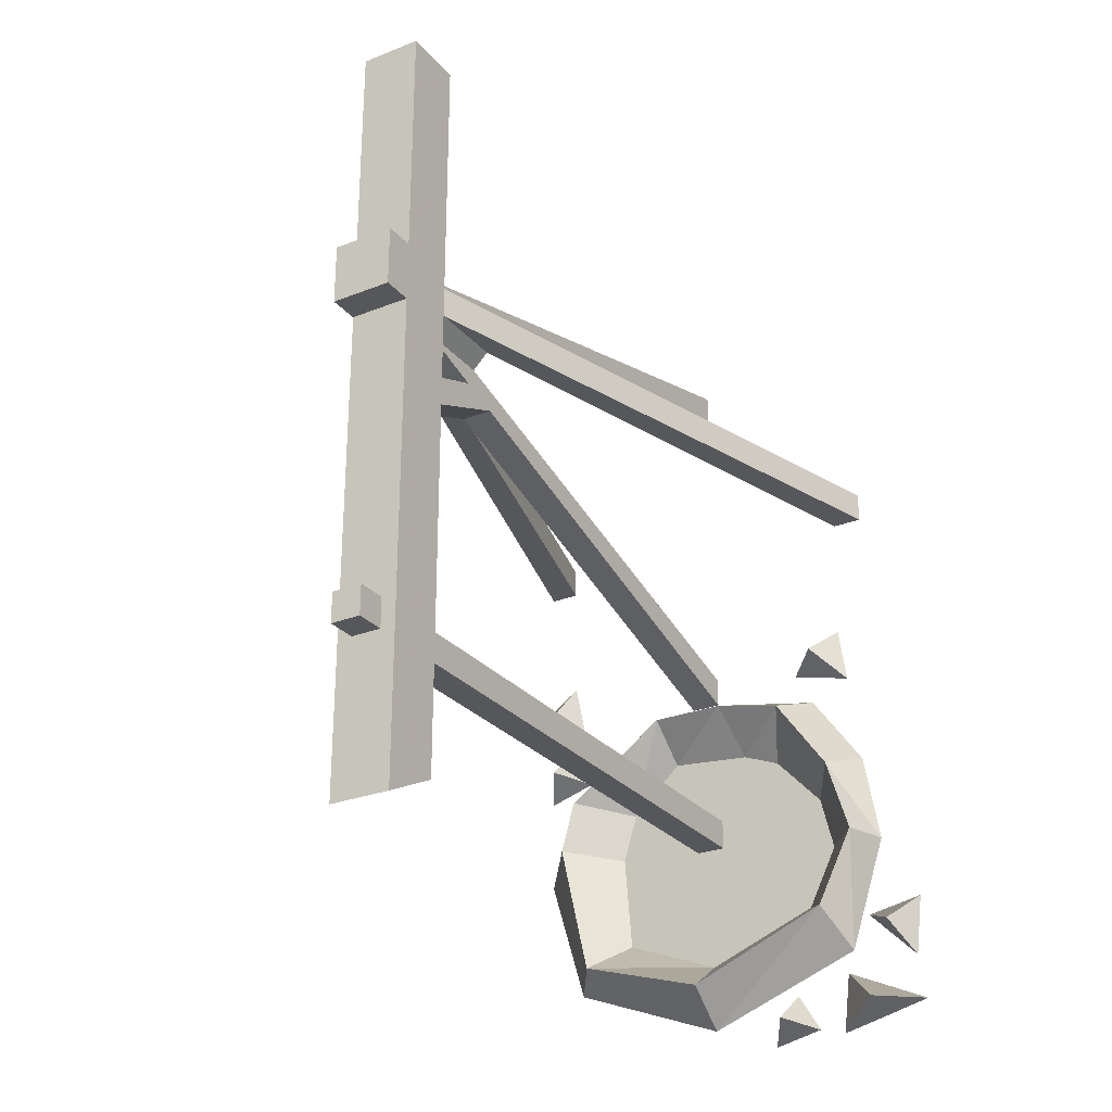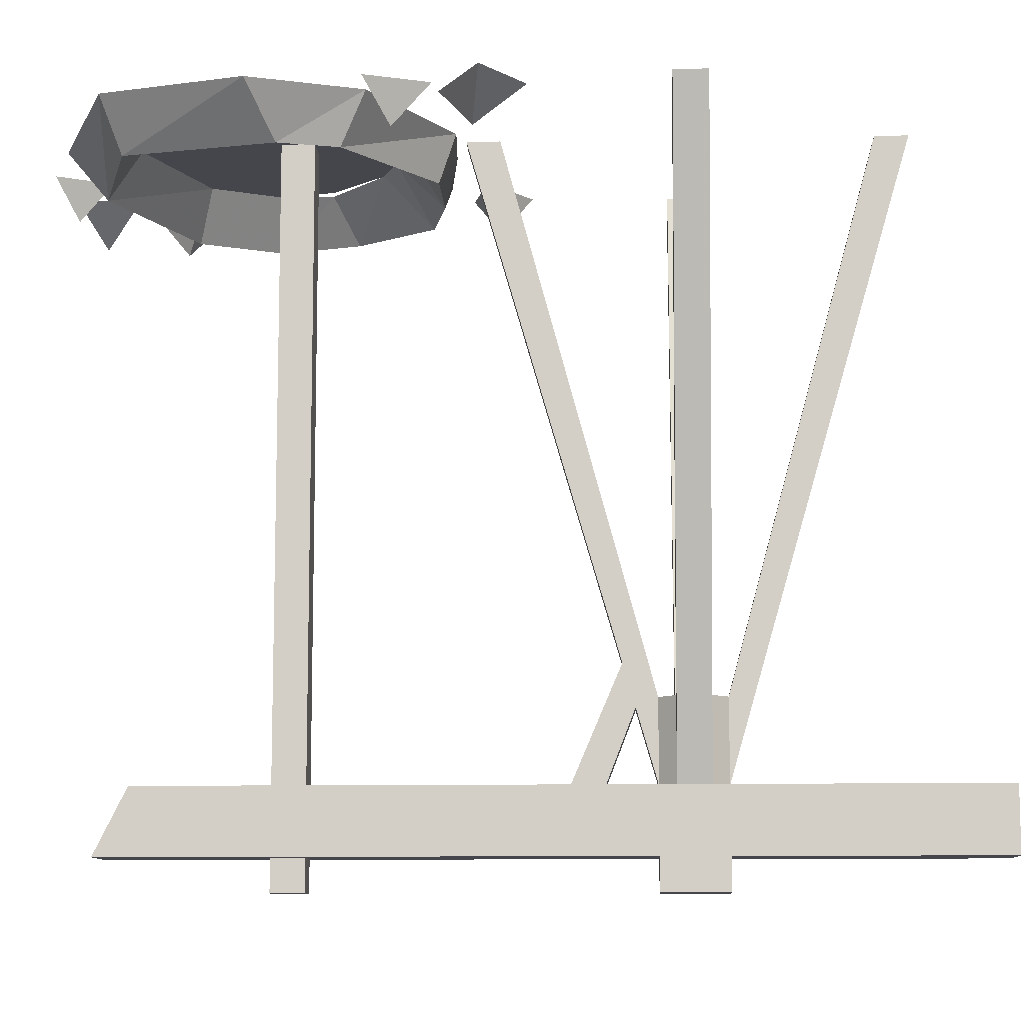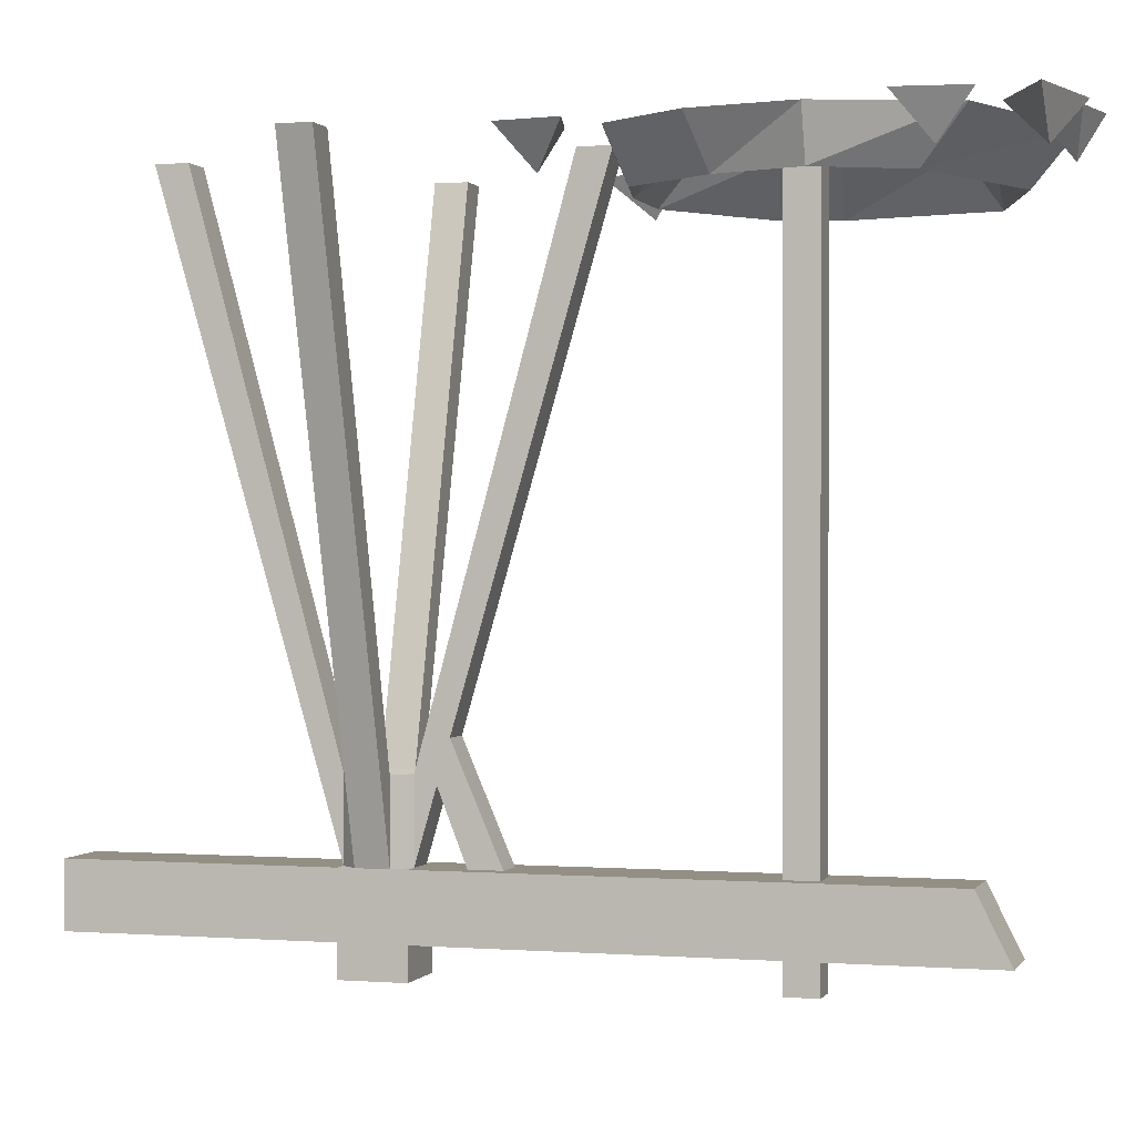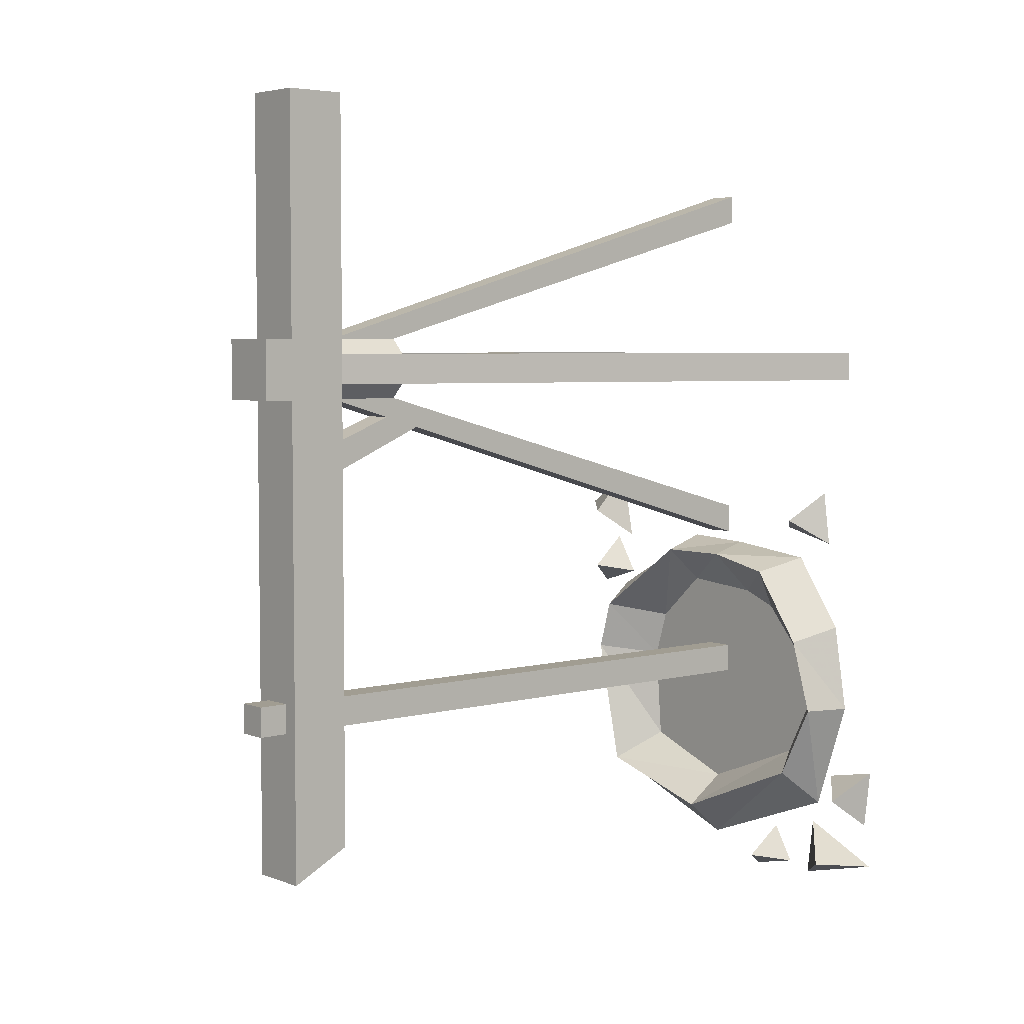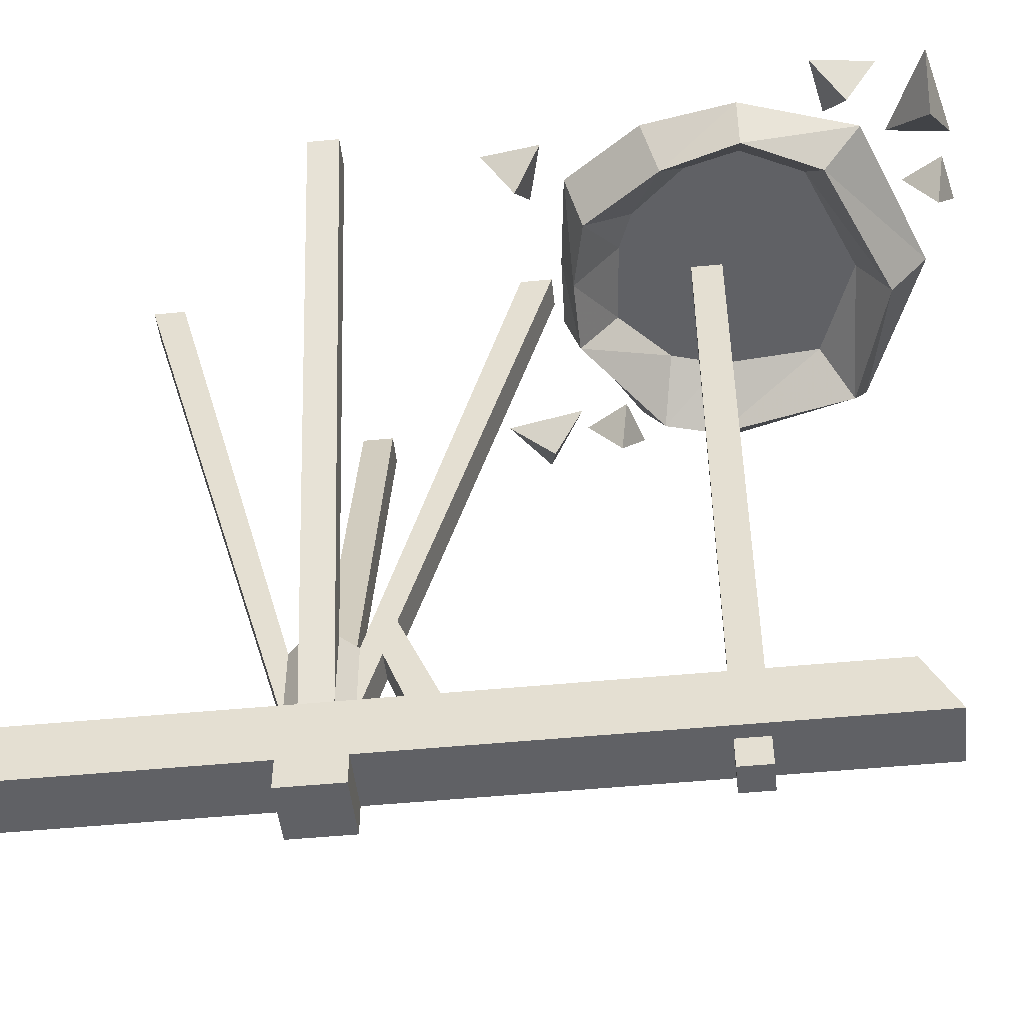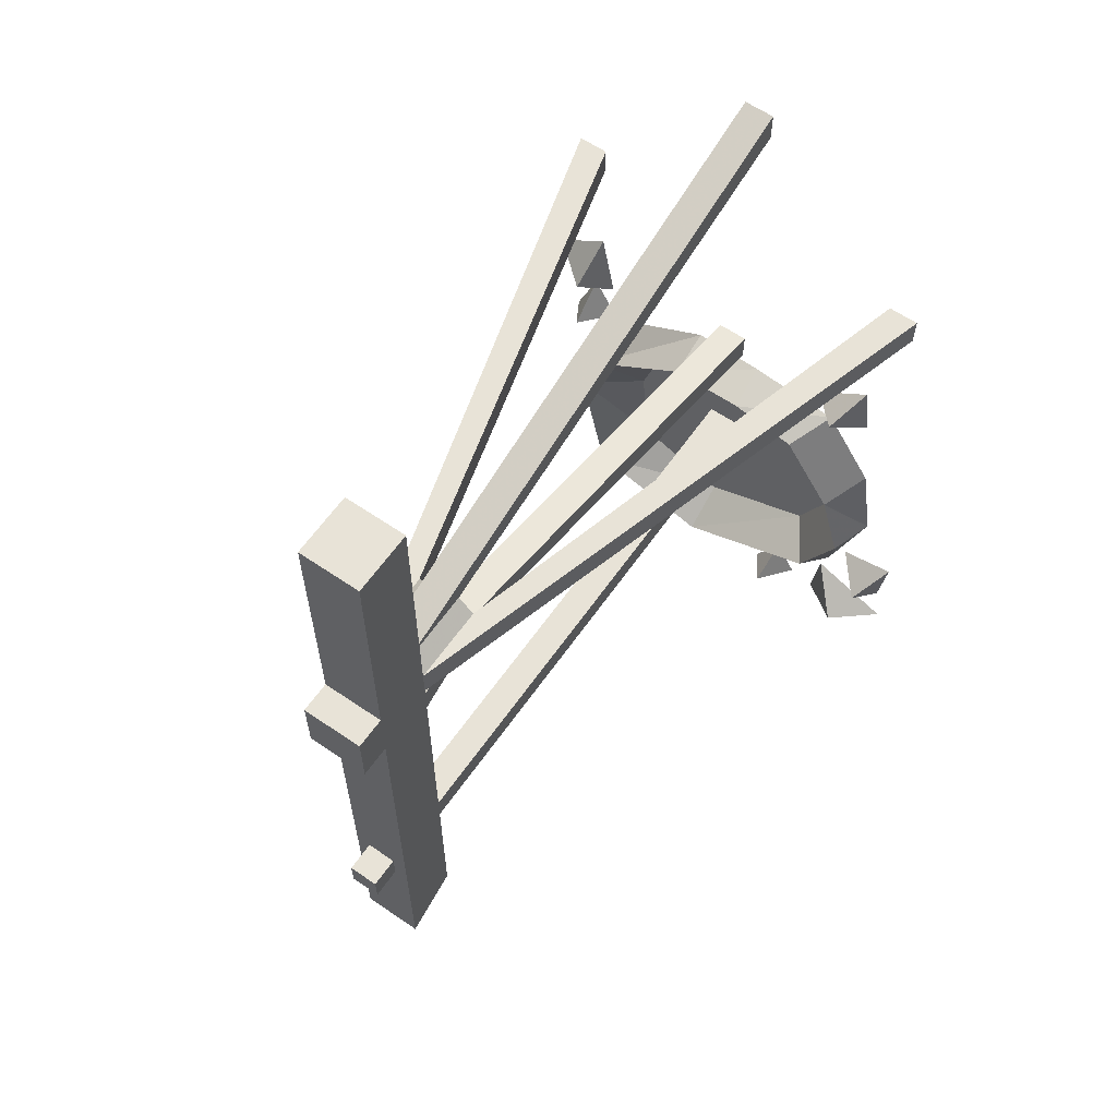
<metadata>
{"format":"obj","ext":"obj","renderer":"f3d","projection":"perspective","resolution":1024,"background":"white","views":[{"elev":-27.4,"azim":31.2,"up":"+Z"},{"elev":-10.1,"azim":-87.3,"up":"+Y"},{"elev":0.3,"azim":106.6,"up":"+Y"},{"elev":4.6,"azim":49.5,"up":"+Z"},{"elev":-49.1,"azim":96.2,"up":"+Y"},{"elev":61.6,"azim":34.9,"up":"+Z"}]}
</metadata>
<code>
v -0.03125 0 -0.4375
v -0.03125 0 -0.5
v -0.03125 -1.188 -0.5
v -0.03125 -1.188 -0.4375
v 0.03125 0 -0.4375
v 0.03125 -1.188 -0.4375
v 0.03125 0 -0.5
v 0.03125 -1.188 -0.5
v -0.03125 -1.312 -0.4375
v -0.03125 -1.312 -0.5
v -0.03125 -1.375 -0.5
v -0.03125 -1.375 -0.4375
v 0.03125 -1.312 -0.4375
v 0.03125 -1.375 -0.4375
v 0.03125 -1.312 -0.5
v 0.03125 -1.375 -0.5
v -0.0625 -1.031 0.2812
v -0.0625 -1.031 0.2188
v -0.3438 0 0.2188
v -0.3438 0 0.2812
v -0.0625 -1.188 0.2812
v -0.03125 -1.031 0.3125
v -0.03125 -1.188 0.3125
v -0.03125 0 0.6562
v -0.03125 0 0.5938
v 0.03125 -1.031 0.3125
v 0.03125 0 0.5938
v 0.03125 -1.188 0.3125
v 0.0625 -1.031 0.2812
v 0.0625 -1.188 0.2812
v 0.4062 0 0.2812
v 0.3438 0 0.2812
v 0.0625 -1.031 0.2188
v 0.3438 0 0.2188
v 0.0625 -1.188 0.2188
v 0.03125 -1.031 0.1875
v 0.03125 -1.188 0.1875
v 0.03125 0 -0.1562
v 0.03125 0 -0.09375
v -0.03125 -1.031 0.1875
v -0.03125 0 -0.09375
v -0.03125 -1.188 0.1875
v -0.0625 -1.188 0.2188
v -0.4062 0 0.2188
v -0.4062 0 0.2812
v -0.03125 -1.188 0.09375
v 0.03125 -1.188 0.09375
v 0.03125 -1.047 0.1484
v -0.03125 -1.047 0.1484
v -0.03125 -1.188 0.03125
v -0.03125 -0.9688 0.125
v 0.03125 -1.188 0.03125
v 0.03125 -0.9688 0.125
v 0.3281 -0.09375 -0.3906
v 0.2188 -0.09375 -0.2344
v 0.1719 0 -0.3281
v 0.2734 -0.007812 -0.4375
v 0.375 -0.09375 -0.5469
v 0.4062 0 -0.5469
v 0.375 0 -0.3594
v 0.2656 0 -0.2031
v 0.07812 -0.09375 -0.2031
v 0.09375 0 -0.2969
v -0.07812 0 -0.2812
v 0.2734 0 -0.4375
v 0.2969 0 -0.5469
v 0.2344 0 -0.6719
v 0.2969 -0.09375 -0.7031
v -0.07812 -0.09375 -0.2031
v -0.2969 -0.09375 -0.3594
v -0.1875 0 -0.3828
v 0.07031 0 -0.1797
v -0.07812 0 -0.1719
v -0.3281 0 -0.3125
v -0.3281 -0.09375 -0.4688
v -0.2188 0 -0.4844
v -0.2031 0 -0.6875
v 0 0 -0.7656
v 0 -0.09375 -0.8281
v 0 0 -0.9062
v 0.3281 0 -0.7812
v -0.2656 -0.09375 -0.75
v -0.3281 0 -0.7812
v -0.4062 0 -0.5156
v 0.2969 0 -0.9531
v 0.4844 0 -0.9062
v 0.3906 -0.07812 -0.9062
v 0.3125 0 -0.8281
v 0.3672 0 -0.7109
v 0.4688 0 -0.8125
v 0.4375 -0.07812 -0.75
v 0.4844 0 -0.6875
v 0.1953 0 -0.8594
v 0.1406 0 -0.9609
v 0.1875 -0.07812 -0.9219
v 0.2422 0 -0.9375
v 0.3359 0 -0.04688
v 0.2266 0 -0.1328
v 0.2969 -0.07812 -0.1094
v 0.3516 0 -0.1641
v -0.4531 0 -0.1094
v -0.3125 0 -0.1875
v -0.3594 -0.07812 -0.125
v -0.3438 0 -0.03125
v -0.3594 0 -0.1953
v -0.4062 0 -0.3125
v -0.3594 -0.07812 -0.2656
v -0.3047 0 -0.2812
v 0.4062 0 0.2188
v -0.0625 -1.312 0.1875
v -0.0625 -1.188 0.1875
v -0.0625 -1.188 -0.75
v -0.0625 -1.312 -0.8125
v 0.0625 -1.312 0.1875
v 0.0625 -1.375 0.1875
v -0.0625 -1.375 0.1875
v -0.0625 -1.312 0.3125
v -0.0625 -1.188 0.3125
v 0.0625 -1.188 0.1875
v 0.0625 -1.188 -0.75
v 0.0625 -1.312 -0.8125
v 0.0625 -1.312 0.3125
v 0.0625 -1.375 0.3125
v -0.0625 -1.375 0.3125
v 0.0625 -1.312 0.8125
v -0.0625 -1.312 0.8125
v -0.0625 -1.188 0.8125
v 0.0625 -1.188 0.3125
v 0.0625 -1.188 0.8125
v -0.03125 0 -0.1562
v 0.03125 0 0.6562
f 1 2 3
f 1 3 4
f 1 4 5
f 5 4 6
f 5 6 7
f 7 6 8
f 7 8 2
f 2 8 3
f 9 10 11
f 9 11 12
f 9 12 13
f 13 12 14
f 13 14 15
f 15 14 16
f 15 16 10
f 10 16 11
f 11 16 12
f 12 16 14
f 17 18 19
f 17 19 20
f 17 20 21
f 17 21 22
f 22 21 23
f 22 23 24
f 22 24 25
f 22 25 26
f 26 25 27
f 26 27 28
f 26 28 29
f 29 28 30
f 29 30 31
f 29 31 32
f 29 32 33
f 33 32 34
f 33 34 35
f 33 35 36
f 36 35 37
f 36 37 38
f 36 38 39
f 36 39 40
f 40 39 41
f 40 41 42
f 40 42 18
f 18 42 43
f 18 43 44
f 18 44 19
f 43 21 45
f 43 45 44
f 21 20 45
f 46 47 48
f 46 48 49
f 46 49 50
f 50 49 51
f 50 51 52
f 52 51 53
f 52 53 47
f 47 53 48
f 34 109 35
f 35 109 30
f 30 109 31
f 110 111 112
f 110 112 113
f 110 113 114
f 110 114 115
f 110 115 116
f 110 116 117
f 110 117 118
f 110 118 111
f 111 119 120
f 111 120 112
f 112 120 113
f 113 120 121
f 113 121 114
f 114 121 119
f 114 119 122
f 114 122 123
f 114 123 115
f 115 123 124
f 115 124 116
f 116 124 117
f 117 124 122
f 117 122 125
f 117 125 126
f 117 126 118
f 118 126 127
f 118 127 128
f 128 127 129
f 128 129 122
f 128 122 119
f 119 121 120
f 122 129 125
f 125 129 127
f 125 127 126
f 41 130 42
f 42 130 37
f 37 130 38
f 23 28 131
f 23 131 24
f 28 27 131
f 122 124 123
f 54 55 56
f 54 56 57
f 54 57 58
f 54 58 59
f 54 59 60
f 54 60 55
f 55 60 61
f 55 61 62
f 55 62 63
f 55 63 56
f 66 67 68
f 66 68 58
f 66 58 57
f 69 70 71
f 69 71 64
f 69 64 62
f 69 62 72
f 69 72 73
f 69 73 70
f 70 73 74
f 70 74 75
f 70 75 76
f 70 76 71
f 67 78 79
f 67 79 68
f 68 79 80
f 68 80 81
f 68 81 58
f 58 81 59
f 62 64 63
f 75 82 77
f 75 77 76
f 82 79 78
f 82 78 77
f 62 61 72
f 79 82 83
f 79 83 80
f 82 75 84
f 82 84 83
f 75 74 84
f 85 86 87
f 85 87 88
f 88 87 86
f 89 90 91
f 89 91 92
f 92 91 90
f 93 94 95
f 93 95 96
f 96 95 94
f 97 98 99
f 97 99 100
f 100 99 98
f 101 102 103
f 101 103 104
f 104 103 102
f 105 106 107
f 105 107 108
f 108 107 106
f 56 63 64
f 56 64 65
f 65 64 66
f 66 64 67
f 71 76 64
f 64 76 77
f 64 77 78
f 64 78 67

</code>
